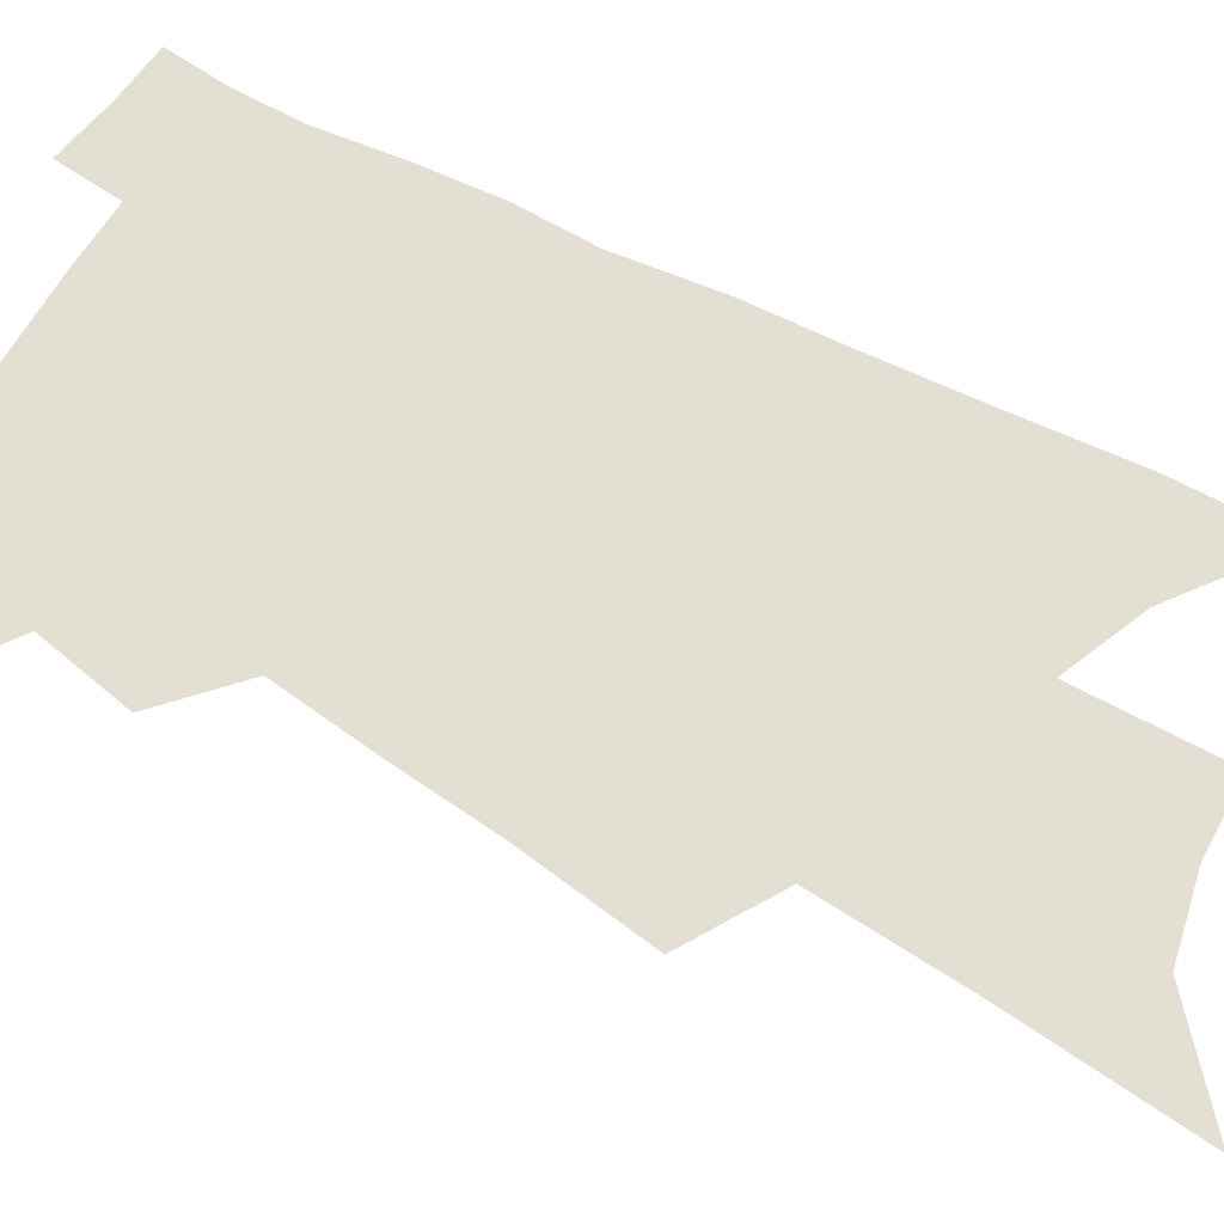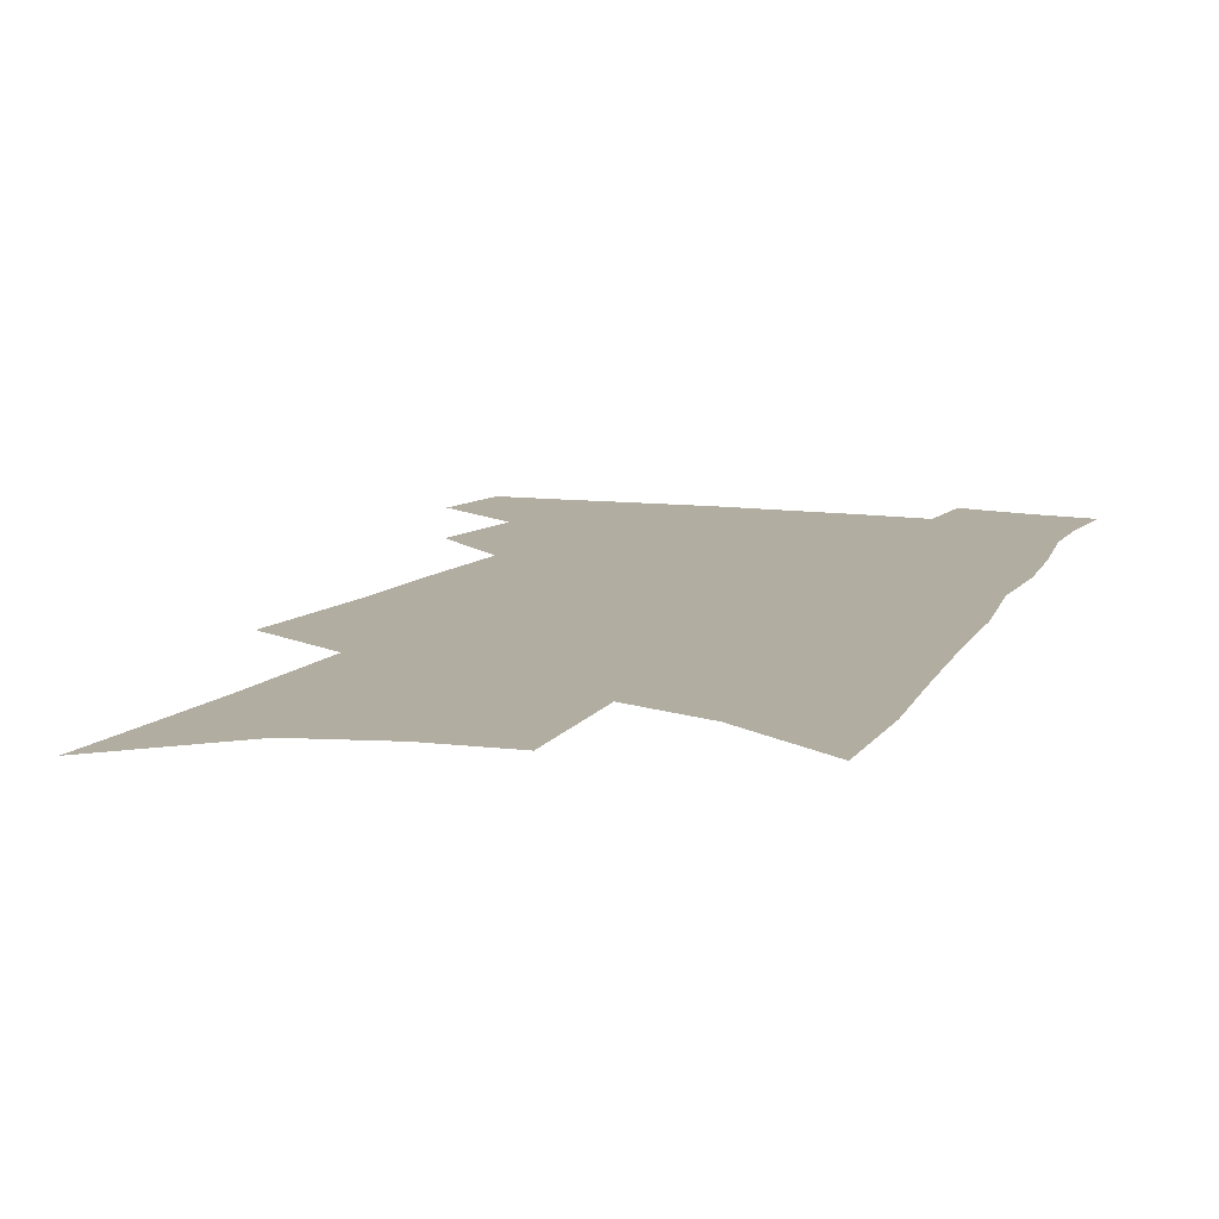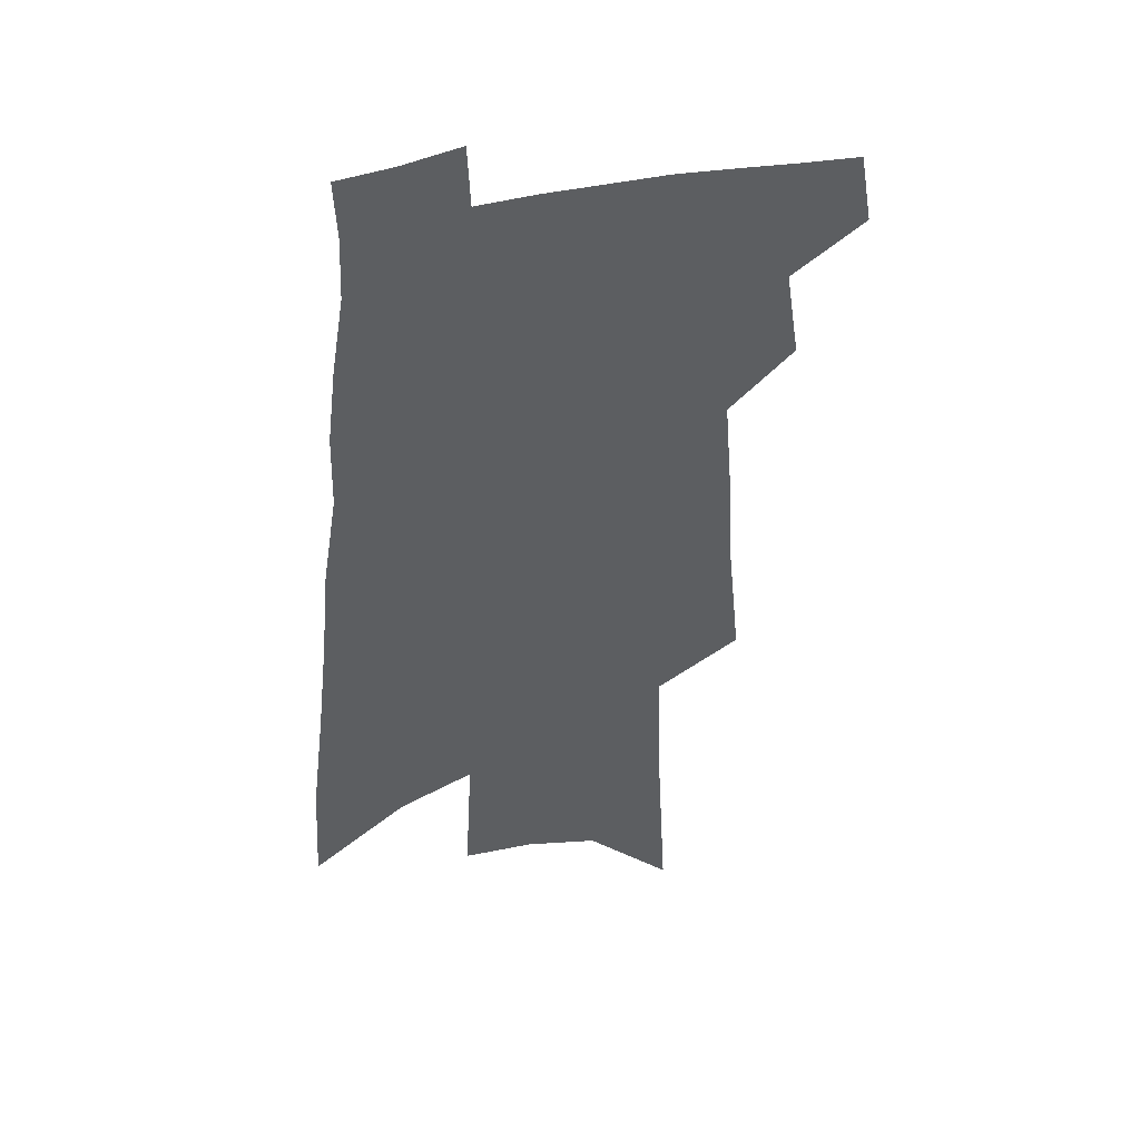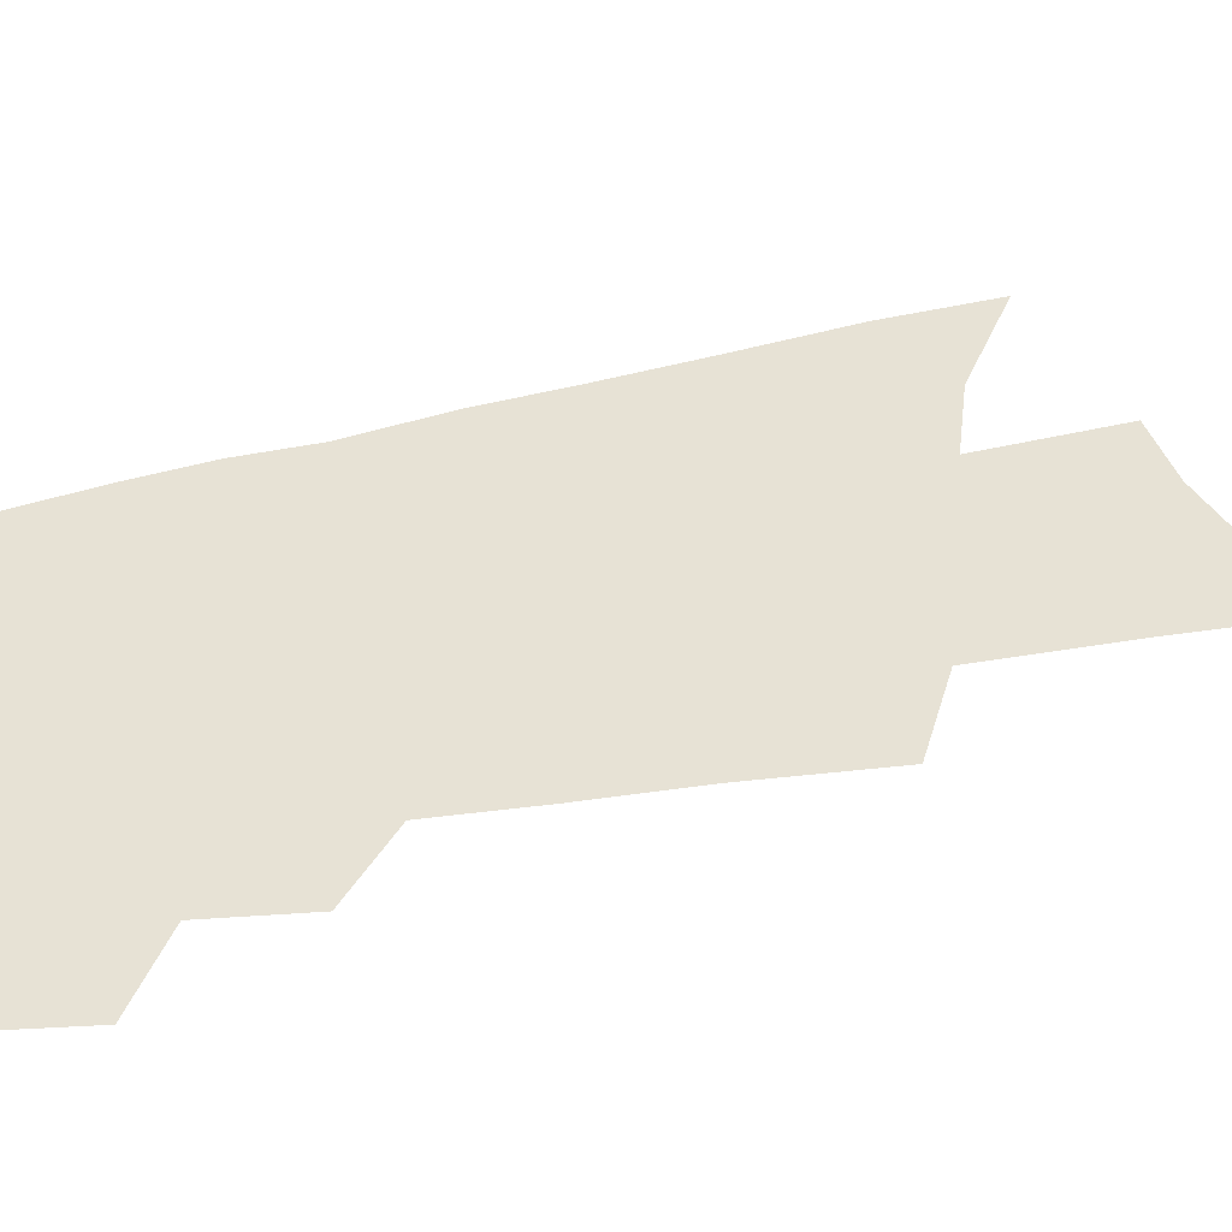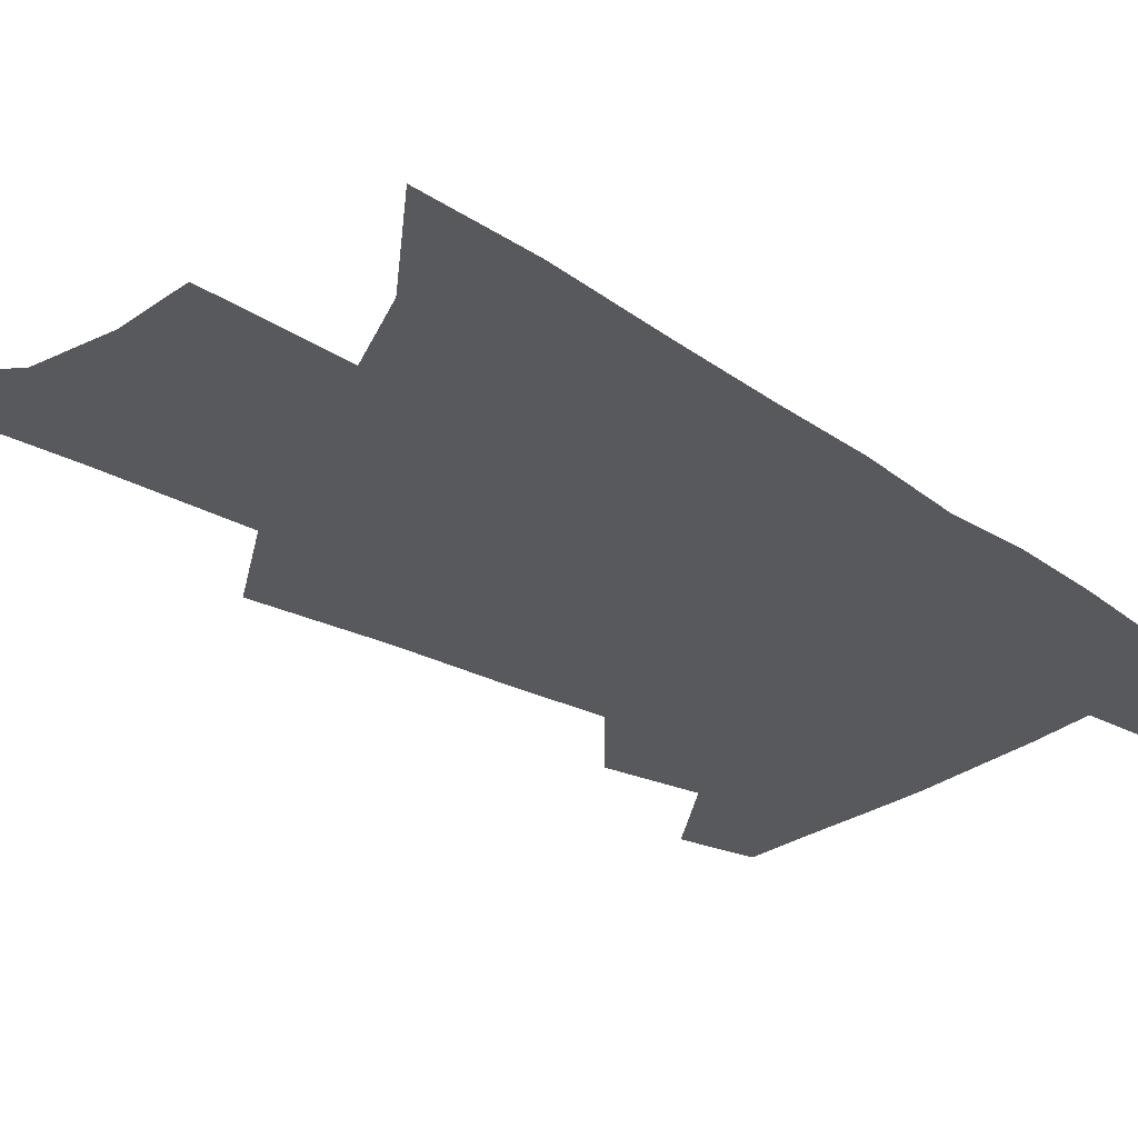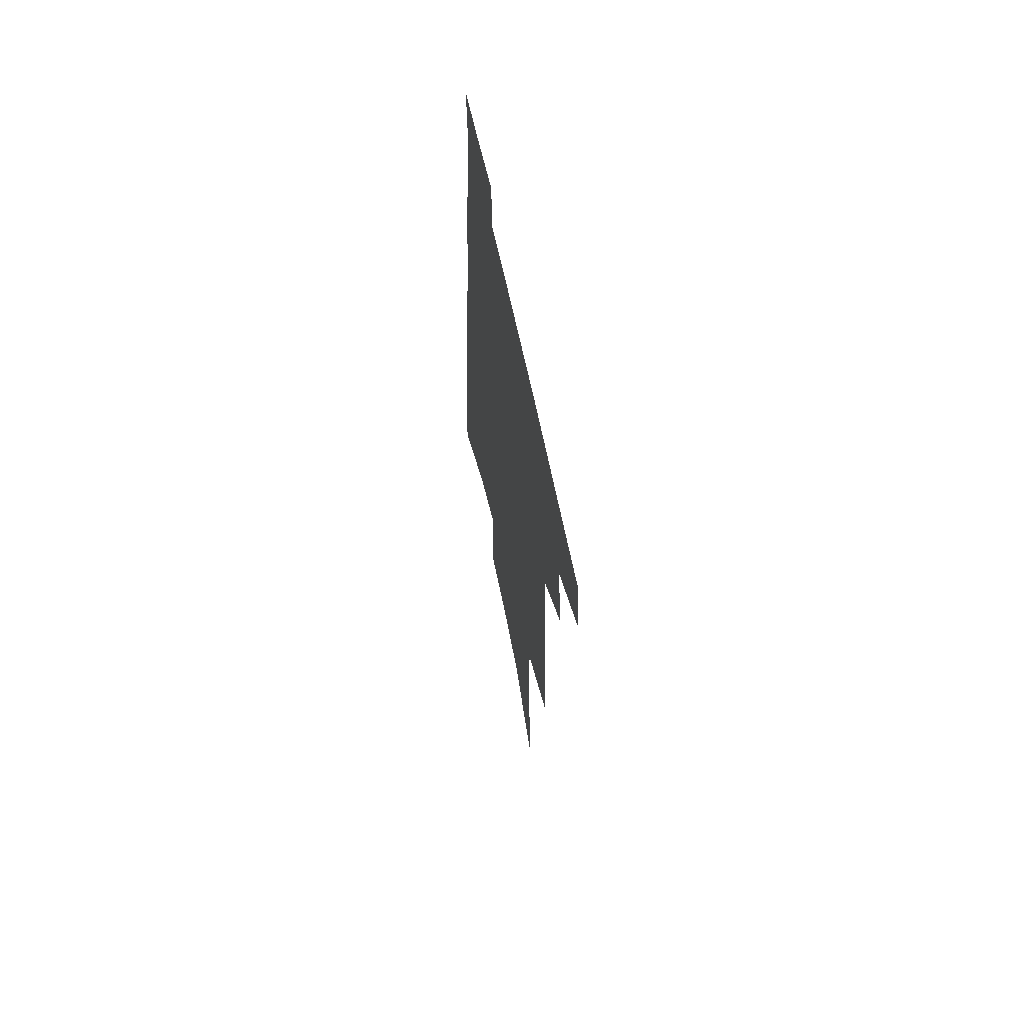
<metadata>
{"format":"obj","ext":"obj","renderer":"f3d","projection":"perspective","resolution":1024,"background":"white","views":[{"elev":66.5,"azim":-58.5,"up":"+Z"},{"elev":10.4,"azim":21.8,"up":"+Z"},{"elev":43.7,"azim":163.6,"up":"+Y"},{"elev":40.3,"azim":-103.7,"up":"+Z"},{"elev":-29.7,"azim":49.5,"up":"+Z"},{"elev":65.7,"azim":-102.0,"up":"+Y"}]}
</metadata>
<code>
v 512.8 440.7 0
v 517.3 466.3 0
v 535 390.6 0
v 540.1 422.9 0
v 540.6 446.3 0
v 539.2 468.1 0
v 549.7 251.4 0
v 554.4 297.5 0
v 556.5 334.5 0
v 559.3 369.3 0
v 560.1 397.1 0
v 563.4 426 0
v 563 448.3 0
v 560.9 470.1 0
v 575.6 119 0
v 579.2 184.1 0
v 580.6 234.2 0
v 581.6 276.7 0
v 582.9 315 0
v 583.3 347.3 0
v 584.2 377.6 0
v 585.4 405.2 0
v 585.6 428.5 0
v 585.5 450 0
v 582.9 472 0
v 607.3 149.3 0
v 607.4 204.7 0
v 606.4 245.6 0
v 606.5 287.4 0
v 606.1 320.7 0
v 606 352 0
v 606.2 380.6 0
v 606.6 407.3 0
v 606.5 429.4 0
v 606.4 451.1 0
v 605.5 472.5 0
v 634 156.2 0
v 632.4 211.4 0
v 630.7 252 0
v 629.5 287.6 0
v 628.5 323.2 0
v 627.9 354.2 0
v 627.4 382.5 0
v 627.2 407.9 0
v 627.4 430 0
v 627.5 451.8 0
v 627.1 473 0
v 660.5 157.9 0
v 657.9 207.3 0
v 655 249.7 0
v 652.6 287.8 0
v 651.2 320.2 0
v 649.9 351.9 0
v 648.8 380.3 0
v 648.1 406.3 0
v 648 429.5 0
v 648.2 451.8 0
v 649 472.5 0
v 650 495 0
v 685.8 196.9 0
v 682 239.5 0
v 678.4 278.6 0
v 674.8 315 0
v 674.6 344 0
v 671.8 374.9 0
v 670.5 401.7 0
v 669.4 427 0
v 668.7 450.6 0
v 669.5 471.3 0
v 671.9 491.6 0
v 721.1 172.4 0
v 718.9 212.6 0
v 713.8 254.6 0
v 709.6 292.6 0
v 706.5 326.4 0
v 701 361.5 0
v 700.4 388.8 0
v 697 417.2 0
v 692.4 445.8 0
v 691.4 468.8 0
v 692.6 490 0
f 4 5 1
f 1 5 2
f 5 6 2
f 10 11 3
f 3 11 4
f 11 12 4
f 4 12 5
f 12 13 5
f 5 13 6
f 13 14 6
f 17 18 7
f 7 18 8
f 18 19 8
f 8 19 9
f 19 20 9
f 9 20 10
f 20 21 10
f 10 21 11
f 21 22 11
f 11 22 12
f 22 23 12
f 12 23 13
f 23 24 13
f 13 24 14
f 24 25 14
f 15 26 16
f 26 27 16
f 16 27 17
f 27 28 17
f 17 28 18
f 28 29 18
f 18 29 19
f 29 30 19
f 19 30 20
f 30 31 20
f 20 31 21
f 31 32 21
f 21 32 22
f 32 33 22
f 22 33 23
f 33 34 23
f 23 34 24
f 34 35 24
f 24 35 25
f 35 36 25
f 26 37 27
f 37 38 27
f 27 38 28
f 38 39 28
f 28 39 29
f 39 40 29
f 29 40 30
f 40 41 30
f 30 41 31
f 41 42 31
f 31 42 32
f 42 43 32
f 32 43 33
f 43 44 33
f 33 44 34
f 44 45 34
f 34 45 35
f 45 46 35
f 35 46 36
f 46 47 36
f 37 48 38
f 48 49 38
f 38 49 39
f 49 50 39
f 39 50 40
f 50 51 40
f 40 51 41
f 51 52 41
f 41 52 42
f 52 53 42
f 42 53 43
f 53 54 43
f 43 54 44
f 54 55 44
f 44 55 45
f 55 56 45
f 45 56 46
f 56 57 46
f 46 57 47
f 57 58 47
f 49 60 50
f 60 61 50
f 50 61 51
f 61 62 51
f 51 62 52
f 62 63 52
f 52 63 53
f 63 64 53
f 53 64 54
f 64 65 54
f 54 65 55
f 65 66 55
f 55 66 56
f 66 67 56
f 56 67 57
f 67 68 57
f 57 68 58
f 68 69 58
f 58 69 59
f 69 70 59
f 60 71 61
f 71 72 61
f 61 72 62
f 72 73 62
f 62 73 63
f 73 74 63
f 63 74 64
f 74 75 64
f 64 75 65
f 75 76 65
f 65 76 66
f 76 77 66
f 66 77 67
f 77 78 67
f 67 78 68
f 78 79 68
f 68 79 69
f 79 80 69
f 69 80 70
f 80 81 70

</code>
